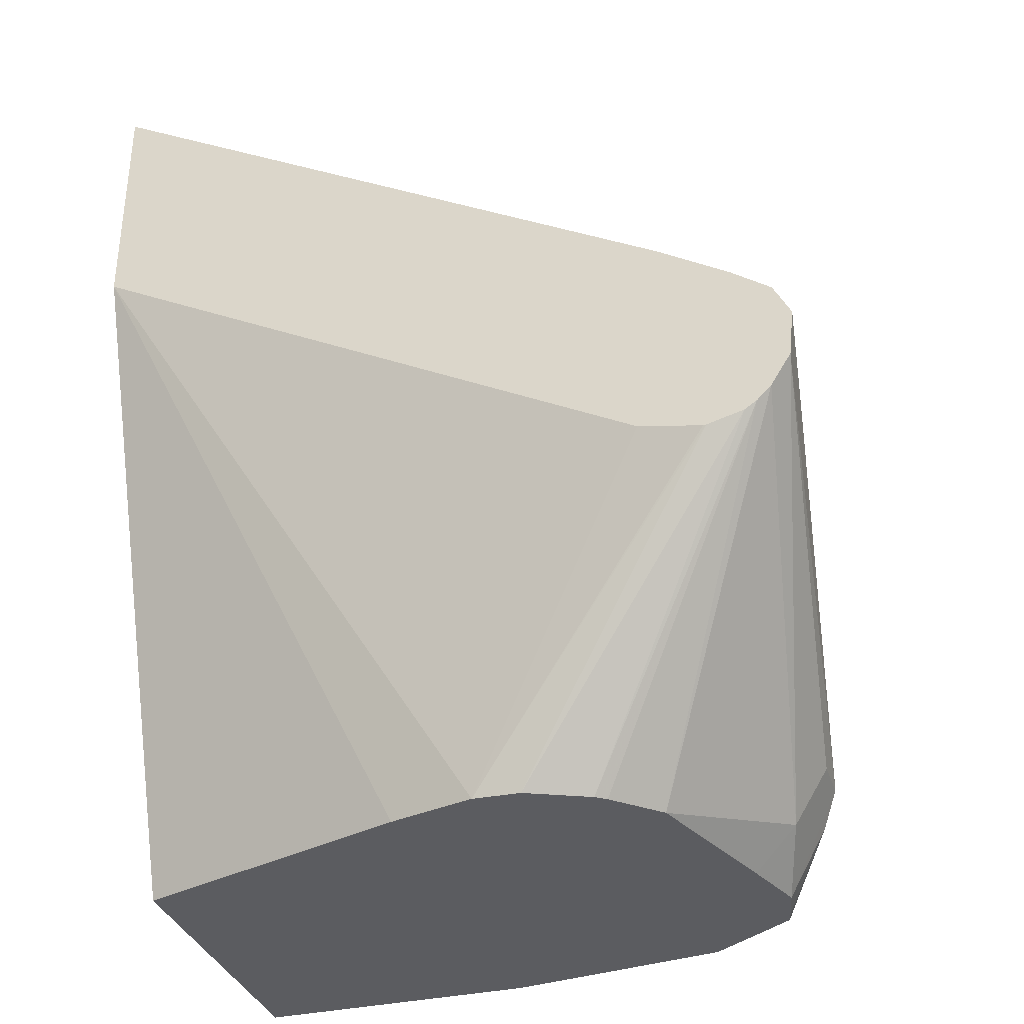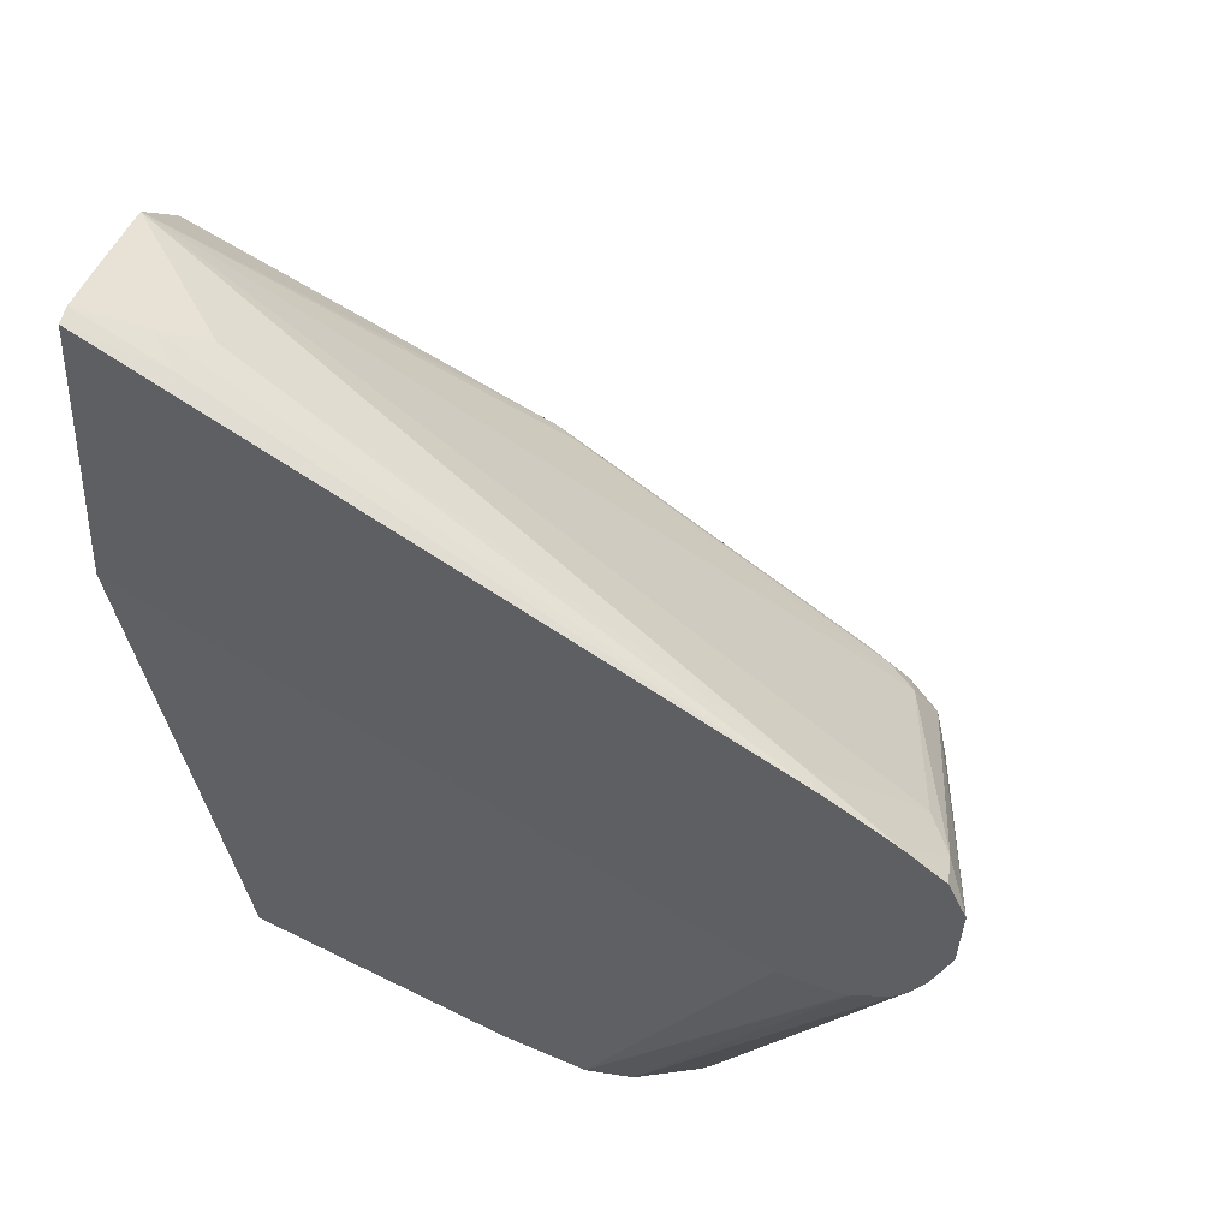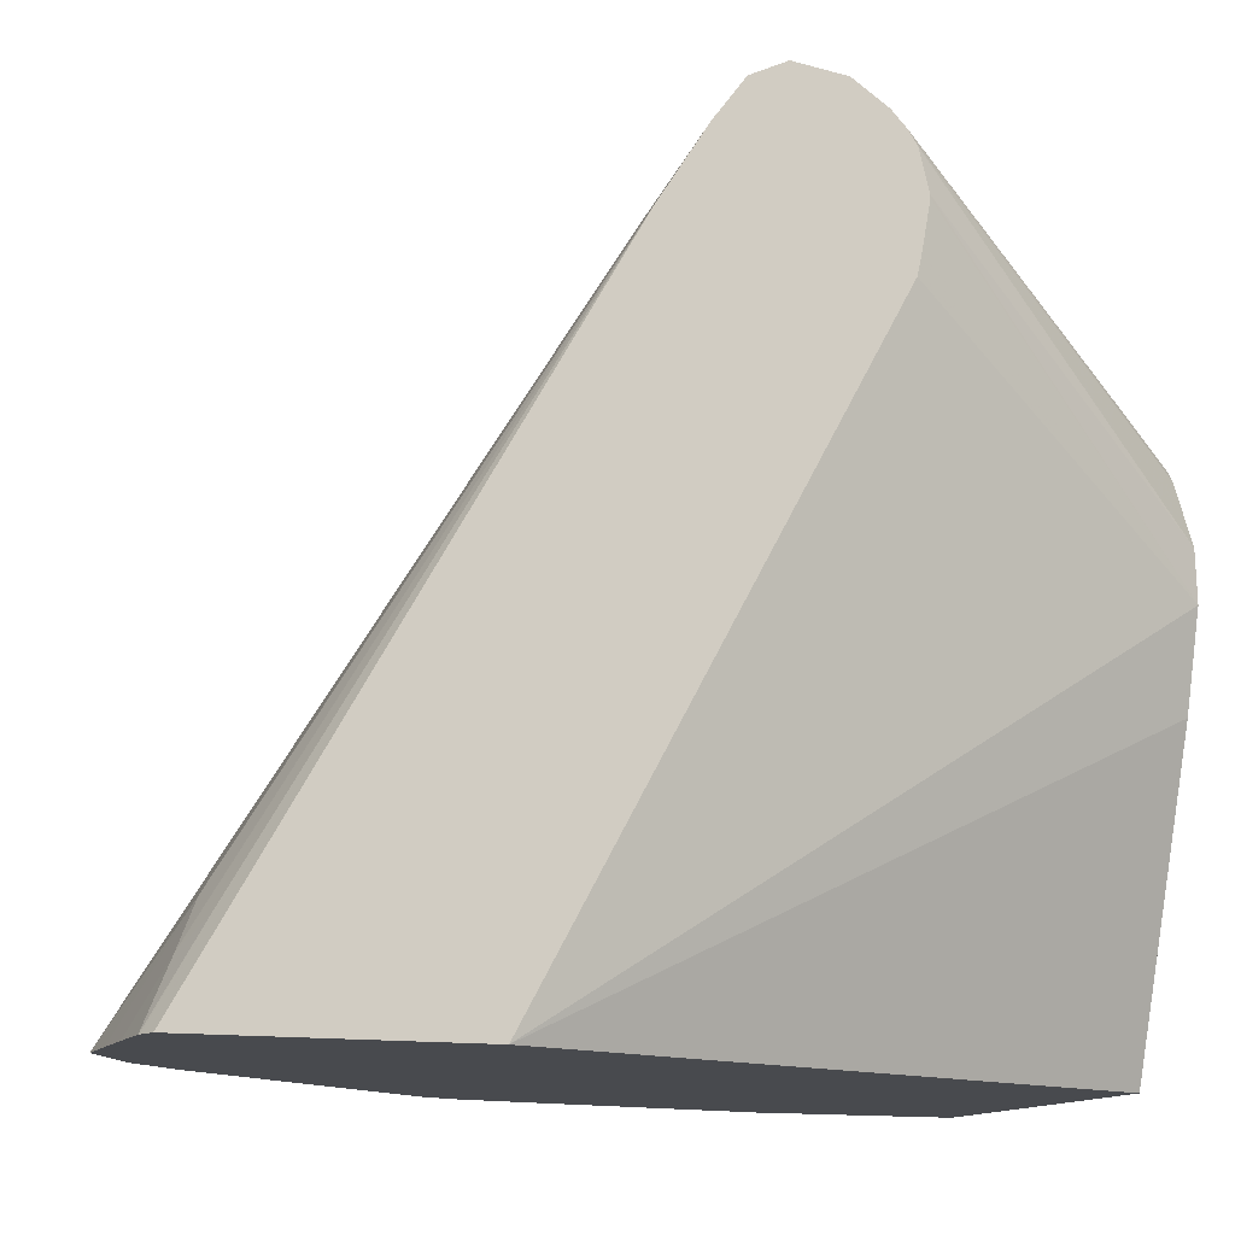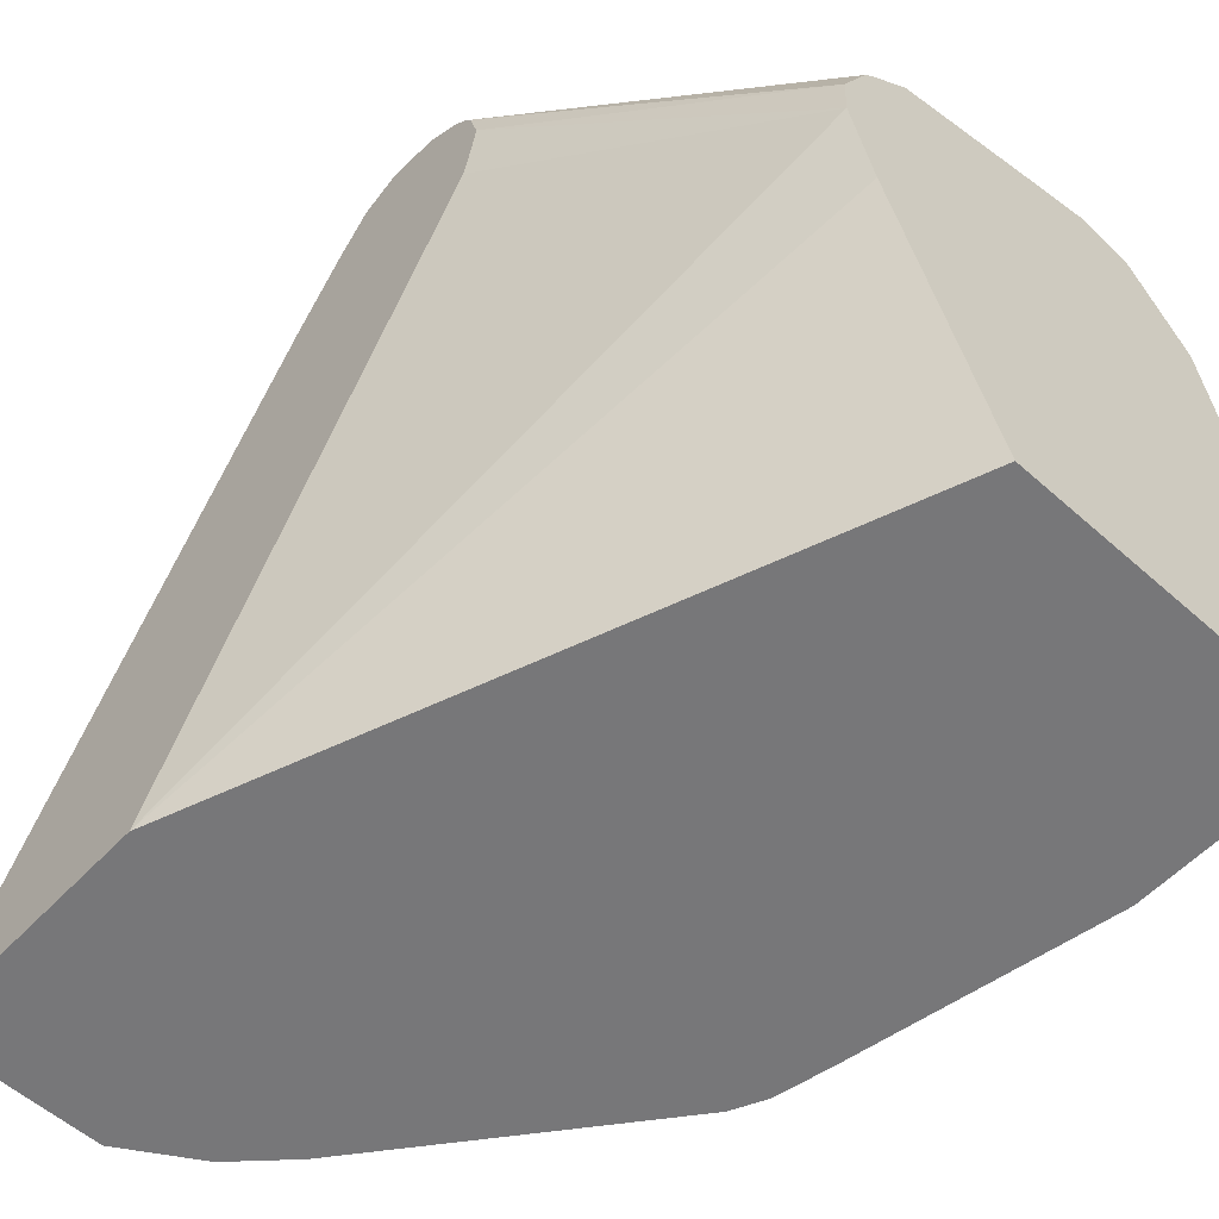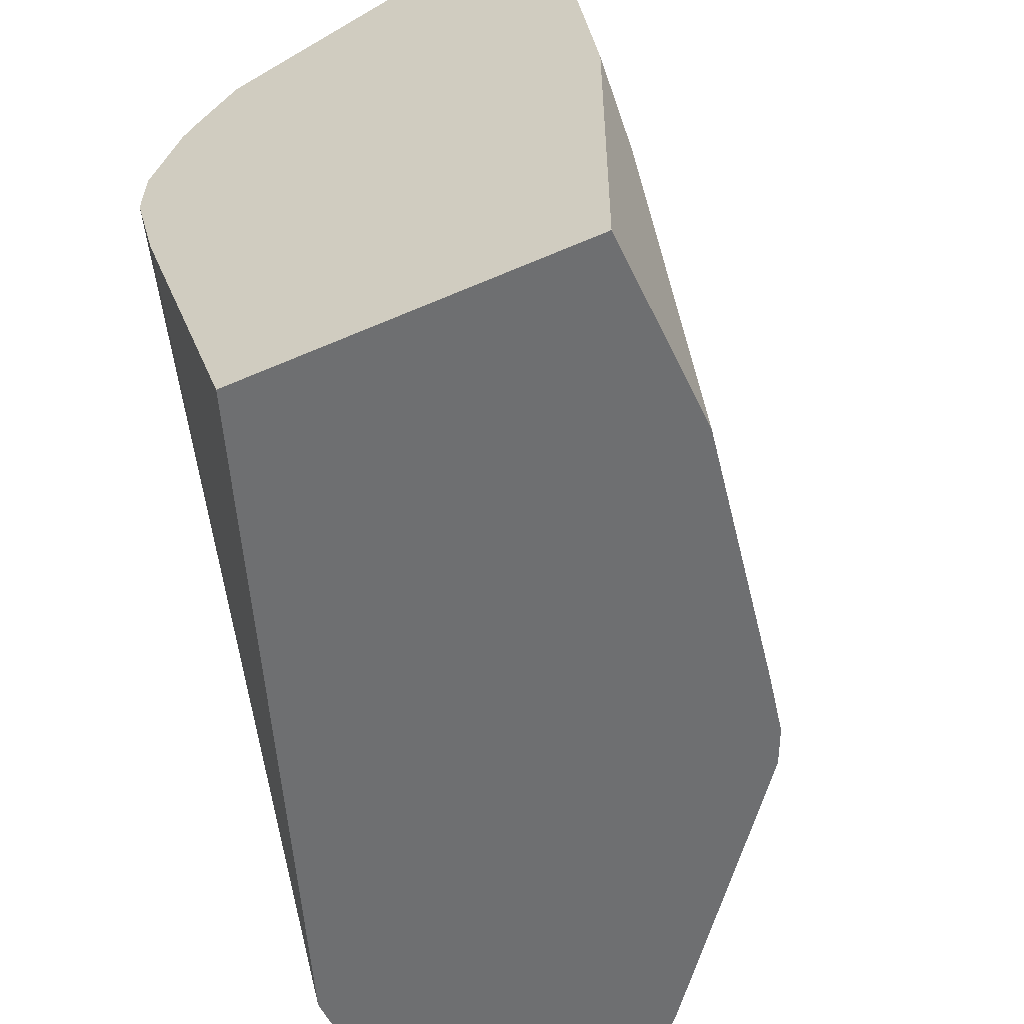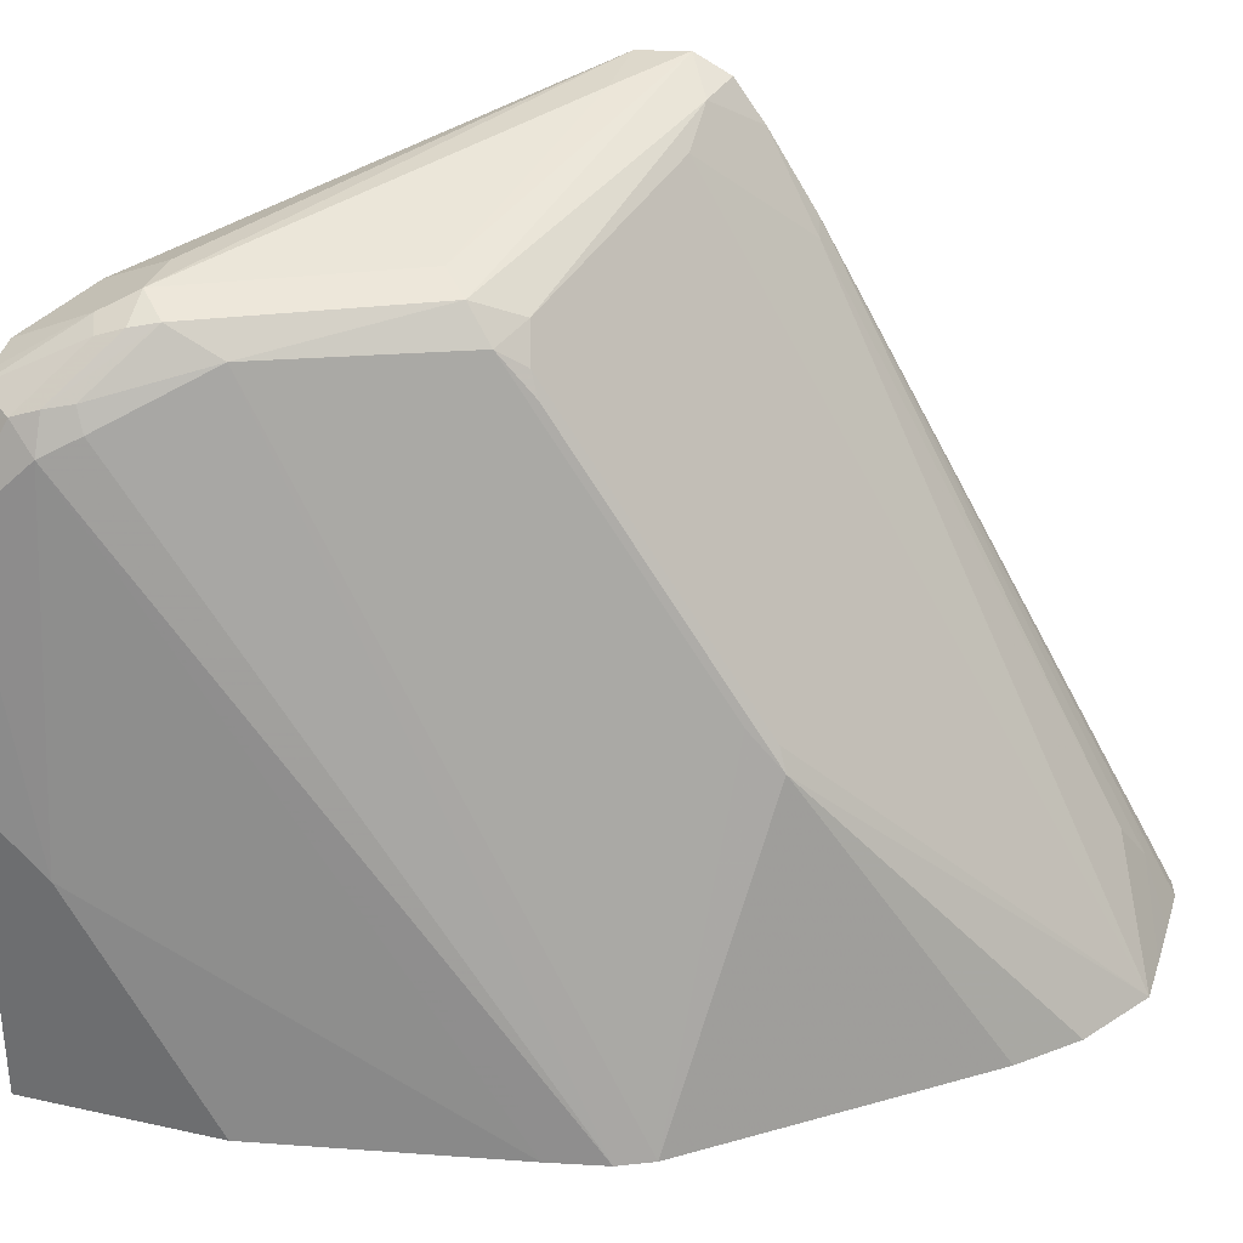
<metadata>
{"format":"obj","ext":"obj","renderer":"f3d","projection":"perspective","resolution":1024,"background":"white","views":[{"elev":-34.5,"azim":107.2,"up":"+Z"},{"elev":38.4,"azim":104.3,"up":"+Z"},{"elev":-12.9,"azim":68.6,"up":"+Y"},{"elev":-57.2,"azim":137.3,"up":"+Y"},{"elev":-54.6,"azim":-155.1,"up":"+Y"},{"elev":32.4,"azim":-72.9,"up":"+Y"}]}
</metadata>
<code>
v 0.1219 0.5008 -0.2486
v 0.1052 0.4924 -0.239
v 0.1219 0.4941 -0.2353
v 0.1219 0.4988 -0.2677
v 0.0956 0.4972 -0.2677
v 1.089e-05 0.4781 -0.2868
v -0.009548 0.4733 -0.2773
v 0.08604 0.4829 -0.239
v 0.1147 0.4462 -0.204
v 0.1219 0.479 -0.2241
v 1.089e-05 0.4654 -0.2613
v 0.1219 0.4908 -0.2805
v -0.01274 0.4654 -0.3889
v -0.01911 0.4781 -0.3634
v -0.03825 0.4781 -0.3634
v -0.04781 0.4733 -0.3538
v -0.04781 0.4637 -0.3346
v -0.01434 0.4614 -0.2677
v 0.05775 0.217 -0.07037
v 0.1219 0.451 -0.2064
v 0.0956 0.255 -0.08926
v -0.009548 0.4542 -0.2582
v -0.009548 0.3395 -0.1817
v 1.089e-05 0.3506 -0.1849
v 0.1219 0.4852 -0.2861
v 0.04504 0.4275 -0.4059
v -0.01483 0.4483 -0.4059
v -0.02605 0.452 -0.4059
v -0.04038 0.4568 -0.4059
v -0.03186 0.4654 -0.3889
v -0.04461 0.4717 -0.3761
v -0.05257 0.4685 -0.3729
v -0.05098 0.4717 -0.3634
v -0.07012 0.4526 -0.3825
v -0.06692 0.4542 -0.3729
v -0.07012 0.4462 -0.3697
v -0.07171 0.217 -0.2147
v -0.06567 0.217 -0.2021
v -0.01434 0.3466 -0.1913
v -0.01274 0.4462 -0.255
v -0.01274 0.3315 -0.1785
v 0.02994 0.217 -0.08732
v 0.07693 0.217 -0.07027
v 0.1052 0.2391 -0.08128
v 0.1147 0.2486 -0.08847
v 0.1219 0.217 -0.07267
v 0.1219 0.4805 -0.2892
v 0.06477 0.4059 -0.4059
v 0.06166 0.4101 -0.4059
v -0.05466 0.4537 -0.4059
v -0.05498 0.4637 -0.3825
v -0.06083 0.452 -0.4059
v -0.07171 0.4494 -0.392
v -0.07648 0.4399 -0.3825
v -0.07501 0.217 -0.2295
v 0.01083 0.217 -0.1065
v 0.0956 0.217 -0.07027
v 0.1147 0.217 -0.07047
v 0.1156 0.217 -0.07073
v 0.1219 0.217 -0.1655
v 0.1219 0.4661 -0.2929
v 0.07563 0.3816 -0.4059
v -0.06609 0.4441 -0.4059
v -0.08163 0.4203 -0.4059
v -0.08342 0.4172 -0.4059
v -0.09562 0.306 -0.3825
v -0.07648 0.217 -0.2362
v 0.03082 0.217 -0.4059
v 0.06775 0.3294 -0.4059
v 0.07648 0.3633 -0.4059
v 0.1219 0.4405 -0.2881
v 0.1219 0.465 -0.2929
v -0.09562 0.3294 -0.4059
v -0.09562 0.217 -0.3318
v -0.09562 0.217 -0.4059
v 0.1219 0.4485 -0.2898
f 26 48 62
f 26 62 70
f 26 70 69
f 26 69 68
f 26 68 75
f 26 75 73
f 31 51 32
f 26 73 65
f 26 65 64
f 26 64 63
f 26 52 50
f 26 50 29
f 26 29 28
f 29 50 31
f 26 28 27
f 26 63 52
f 20 45 46
f 25 49 26
f 19 68 60
f 19 60 46
f 31 50 52
f 19 46 59
f 19 59 58
f 19 58 57
f 19 57 43
f 19 43 21
f 20 21 44
f 20 44 45
f 21 43 44
f 22 40 41
f 22 41 23
f 25 47 48
f 25 48 49
f 26 49 48
f 31 52 51
f 53 63 64
f 32 53 34
f 54 65 66
f 54 66 67
f 54 67 55
f 60 68 69
f 60 69 70
f 60 70 71
f 61 72 70
f 61 70 62
f 65 73 66
f 66 73 75
f 66 75 74
f 66 74 67
f 70 72 76
f 19 75 68
f 70 76 71
f 53 65 54
f 32 51 53
f 52 63 53
f 47 62 48
f 32 34 33
f 34 54 36
f 34 36 35
f 34 53 54
f 36 54 37
f 37 54 55
f 38 56 41
f 38 41 39
f 41 56 42
f 43 57 44
f 44 57 58
f 44 58 45
f 45 58 59
f 45 59 46
f 47 61 62
f 51 52 53
f 19 74 75
f 53 64 65
f 19 55 67
f 2 10 3
f 2 7 11
f 2 11 8
f 4 12 13
f 4 13 14
f 4 14 15
f 4 15 5
f 5 15 6
f 6 15 16
f 6 16 7
f 7 16 17
f 7 17 18
f 7 18 11
f 8 19 9
f 8 11 19
f 2 9 10
f 9 20 10
f 2 8 9
f 1 6 7
f 19 67 74
f 1 2 3
f 1 3 10
f 1 10 20
f 1 20 46
f 1 46 60
f 1 60 71
f 1 71 76
f 1 76 72
f 1 72 61
f 1 61 47
f 1 47 25
f 1 25 12
f 1 4 5
f 1 5 6
f 1 7 2
f 9 19 21
f 1 12 4
f 11 18 22
f 17 35 36
f 17 36 37
f 17 37 38
f 17 38 18
f 18 38 39
f 18 39 41
f 18 41 40
f 19 24 23
f 19 23 41
f 19 41 42
f 19 42 56
f 19 56 38
f 19 38 37
f 9 21 20
f 19 37 55
f 16 35 17
f 16 34 35
f 18 40 22
f 15 33 16
f 11 22 23
f 11 23 24
f 16 33 34
f 11 24 19
f 12 25 26
f 12 26 13
f 13 27 28
f 13 28 29
f 13 26 27
f 13 29 30
f 13 30 15
f 13 15 14
f 15 30 29
f 15 29 31
f 15 31 32
f 15 32 33

</code>
